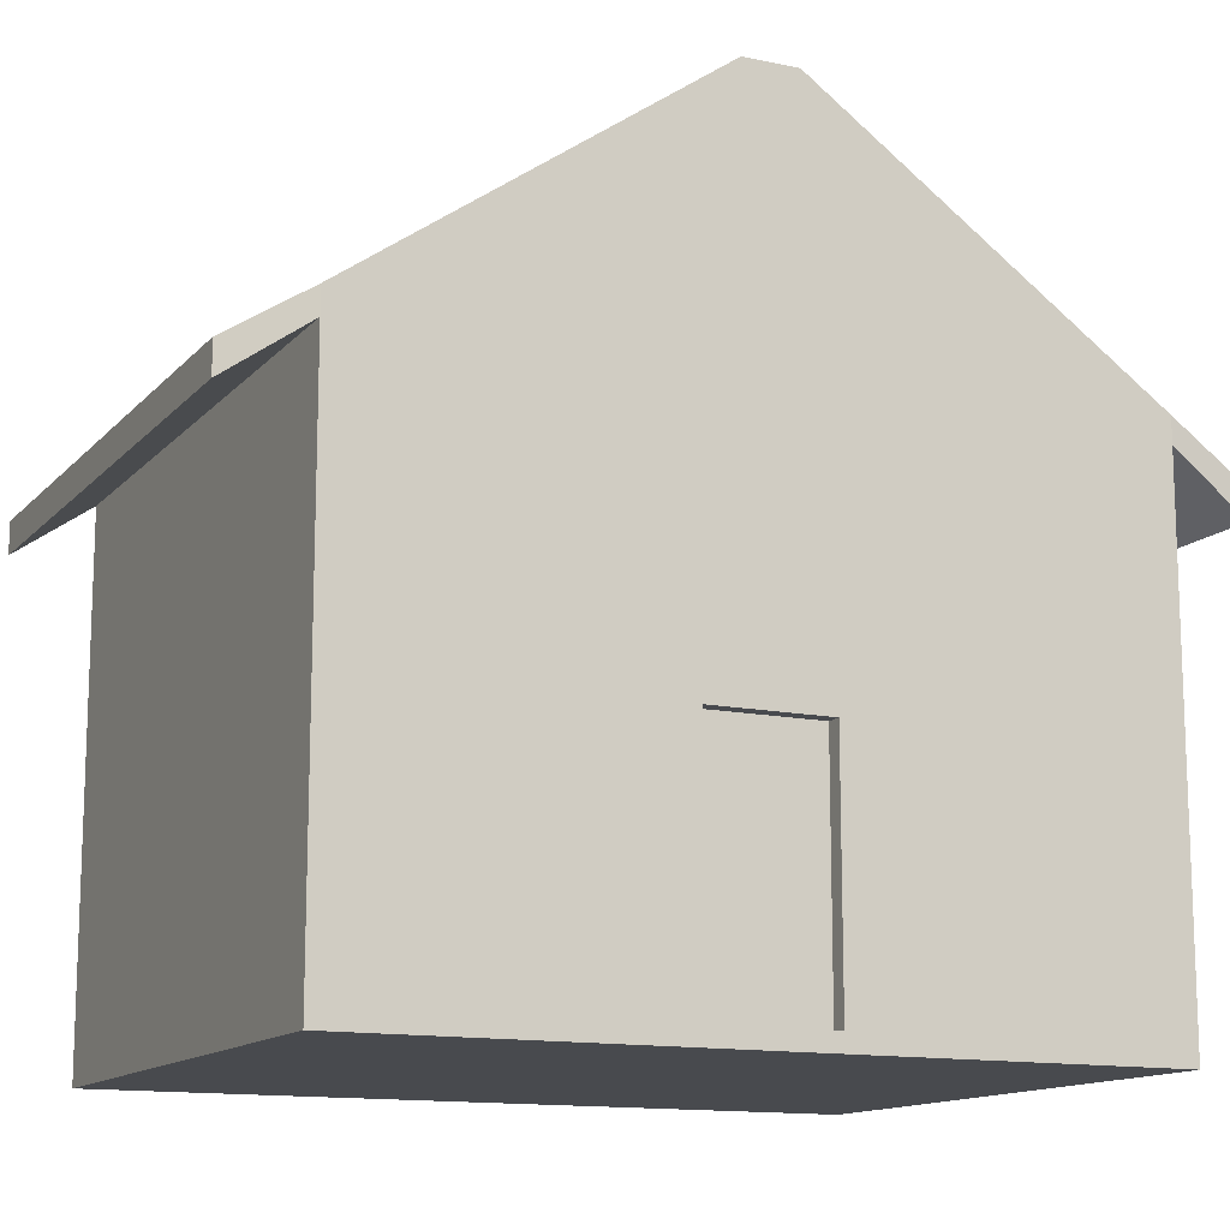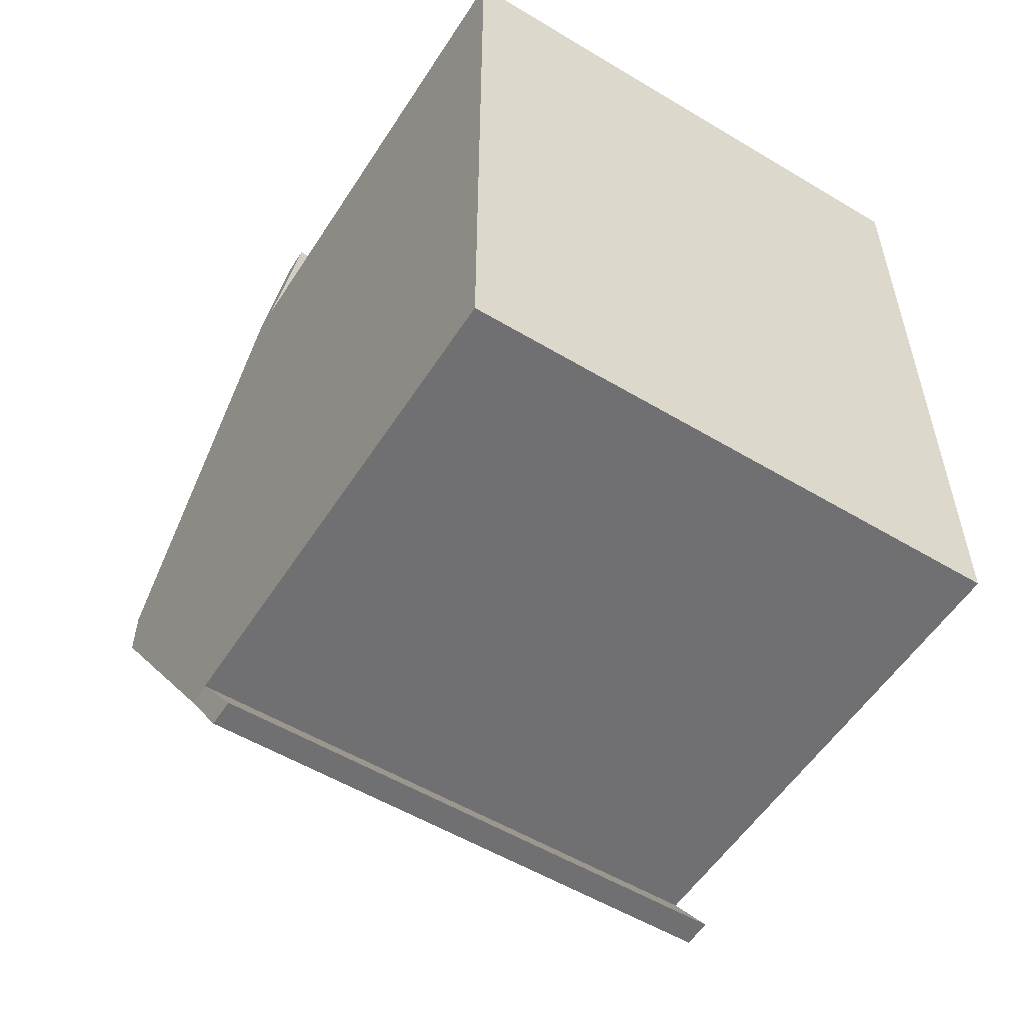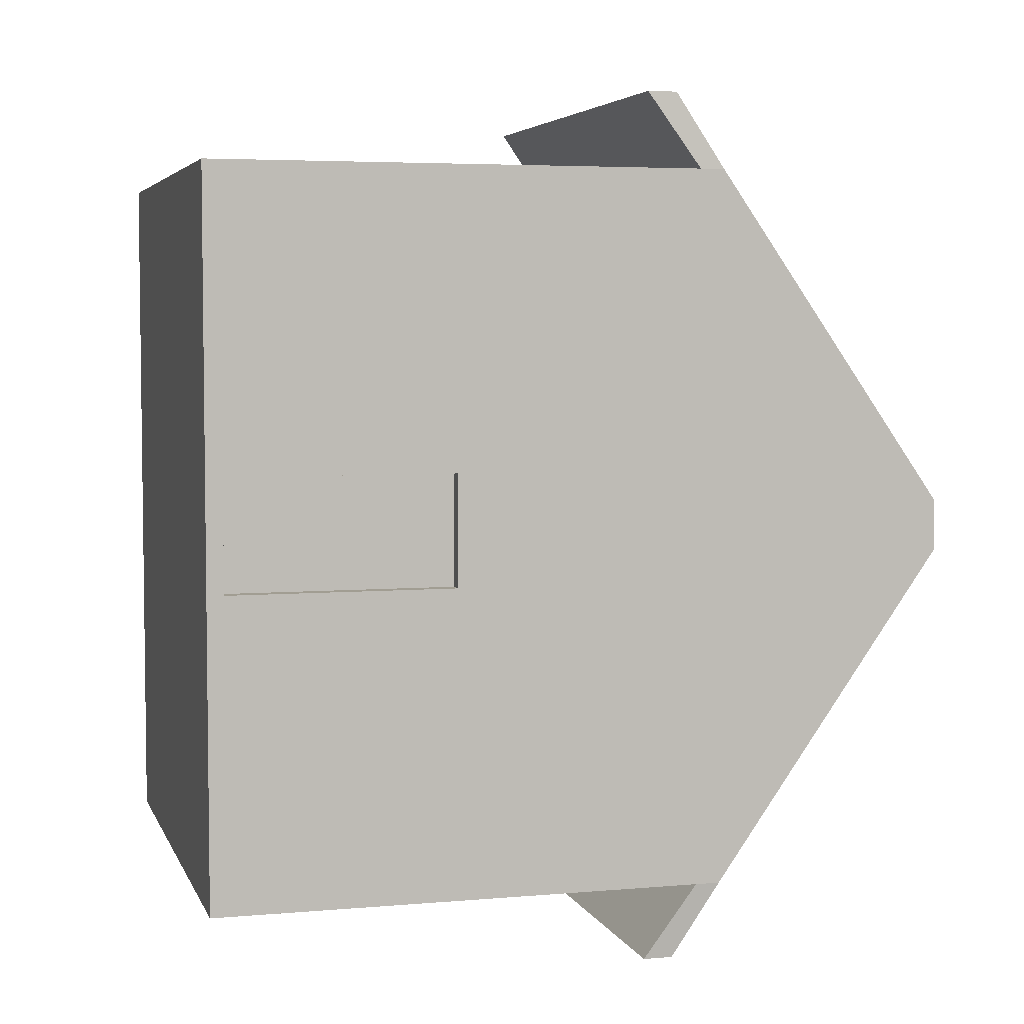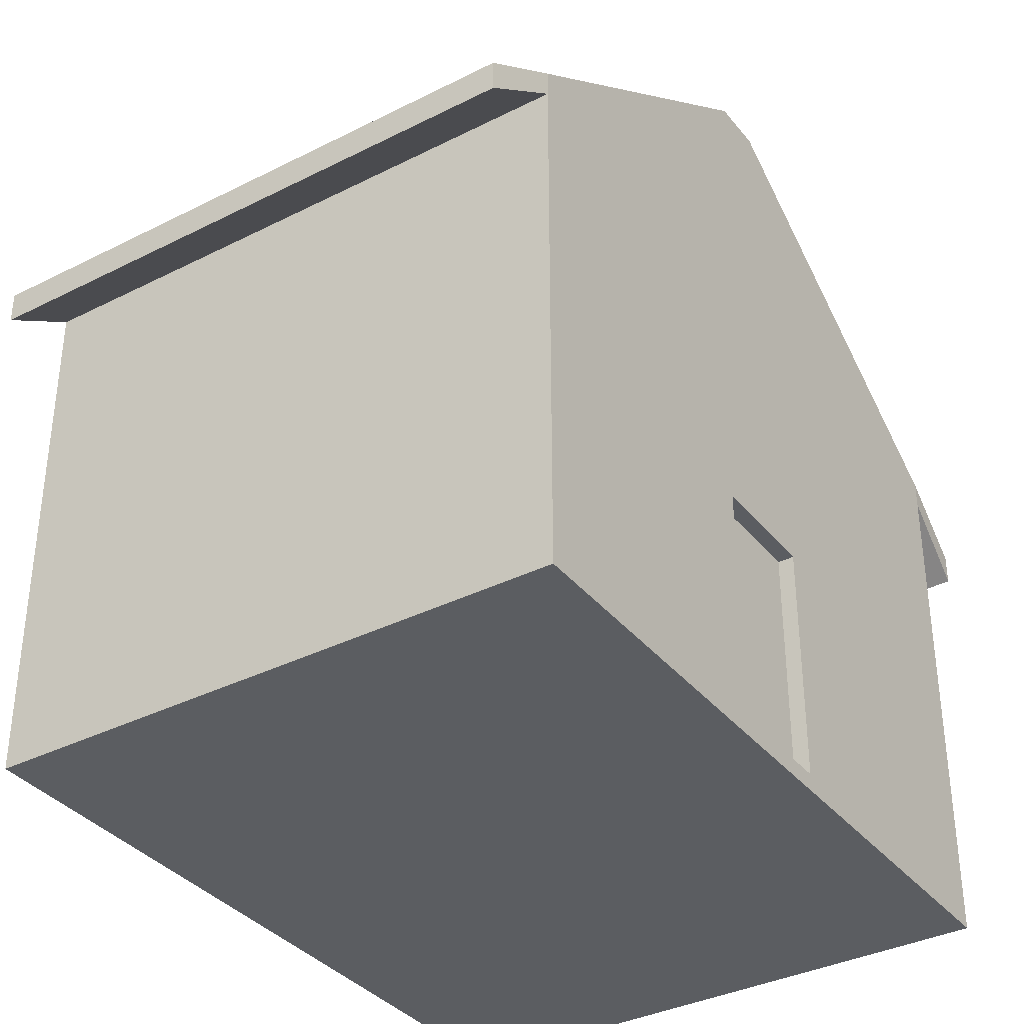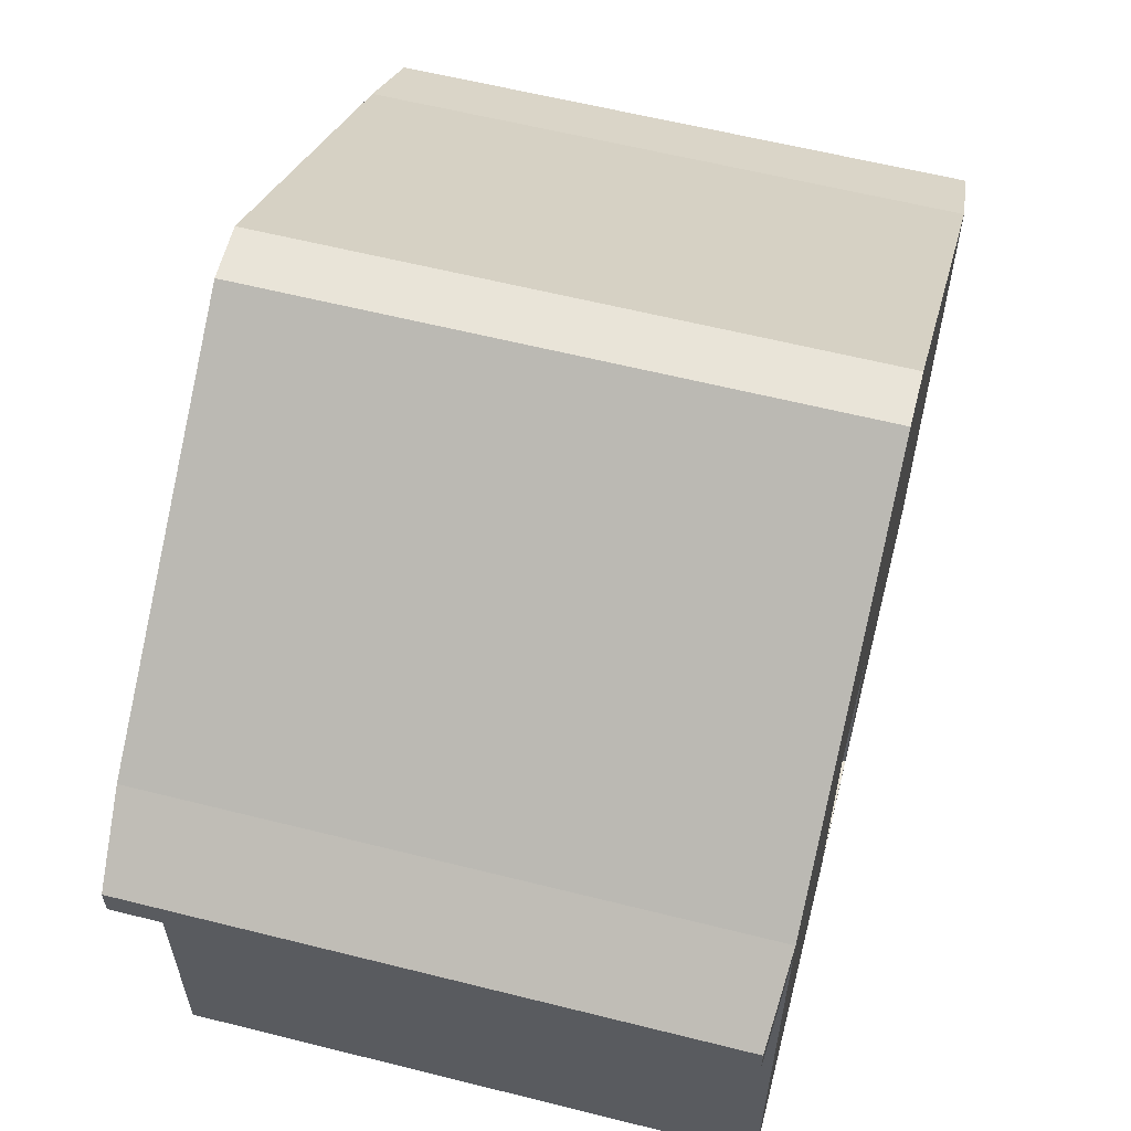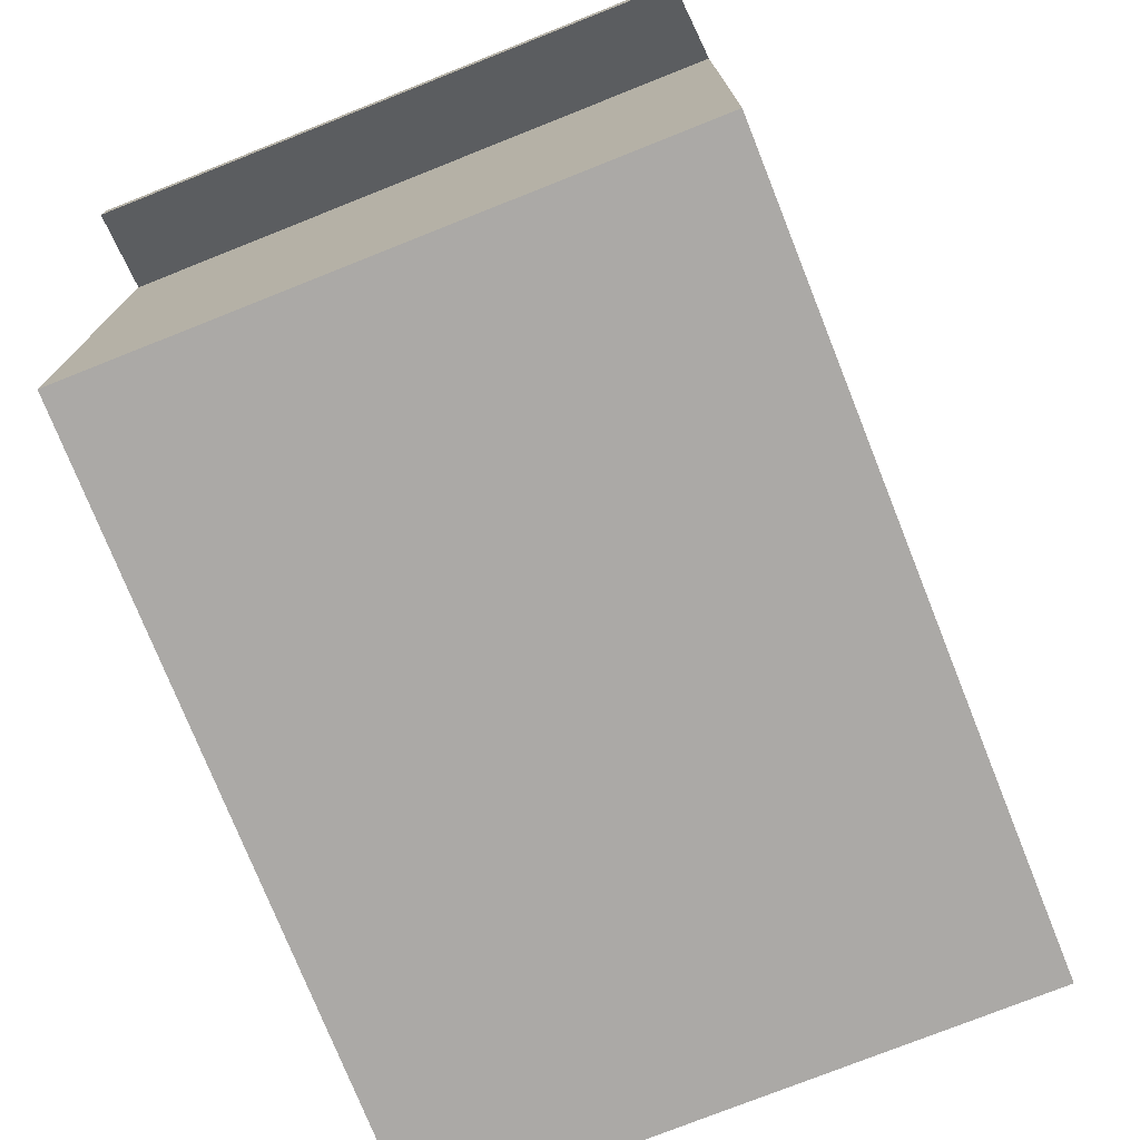
<metadata>
{"format":"obj","ext":"obj","renderer":"f3d","projection":"perspective","resolution":1024,"background":"white","views":[{"elev":-13.3,"azim":64.3,"up":"+Y"},{"elev":-55.0,"azim":-32.3,"up":"+Z"},{"elev":4.7,"azim":74.5,"up":"+Z"},{"elev":-36.0,"azim":33.5,"up":"+Y"},{"elev":60.4,"azim":14.4,"up":"+Y"},{"elev":-75.6,"azim":-158.3,"up":"+Y"}]}
</metadata>
<code>
o Cube
v 1 0.06132 -0.1817
v 1 -0.7689 -0.1817
v 1 0.06132 0.226
v 1 -0.7689 0.226
v -1 0.9638 -1.308
v -1 -0.8298 -1.308
v -1 0.9638 1.308
v -1 -0.8298 1.308
v 1 1.814 0.09366
v -1 1.814 0.09366
v 1 1.814 -0.09366
v -1 1.814 -0.09366
v 1 0.9638 -1.308
v 1 -0.8298 -1.308
v 1 0.9638 1.308
v 1 -0.8298 1.308
v 0.9448 0.06132 -0.1817
v 0.9448 -0.7689 -0.1817
v 0.9448 0.06132 0.226
v 0.9448 -0.7689 0.226
v 1 1.053 1.308
v -1 1.053 1.308
v -1 1.053 -1.308
v 1 1.053 -1.308
v 1 1.903 0.09366
v -1 1.903 0.09366
v 1 1.903 -0.09366
v -1 1.903 -0.09366
v 0.9783 0.7699 1.581
v -0.9783 0.7699 1.581
v -0.9783 0.7699 -1.581
v 0.9783 0.7699 -1.581
v -0.9783 0.8778 -1.581
v 0.9783 0.8778 1.581
v -0.9783 0.8778 1.581
v 0.9783 0.8778 -1.581
f 12 10 26 28
f 16 15 7 8
f 8 7 5 6
f 6 14 16 8
f 1 3 19 17
f 6 5 13 14
f 15 9 25 21
f 5 7 10 12
f 15 13 11 9
f 5 12 28 23
f 1 2 14 13
f 4 3 15 16
f 3 1 13 15
f 2 4 16 14
f 18 17 19 20
f 2 1 17 18
f 4 2 18 20
f 3 4 20 19
f 22 21 25 26
f 27 28 26 25
f 24 23 28 27
f 24 13 32 36
f 11 13 24 27
f 10 7 22 26
f 22 7 30 35
f 9 11 27 25
f 32 31 33 36
f 30 29 34 35
f 15 21 34 29
f 21 22 35 34
f 5 23 33 31
f 13 5 31 32
f 7 15 29 30
f 23 24 36 33

</code>
